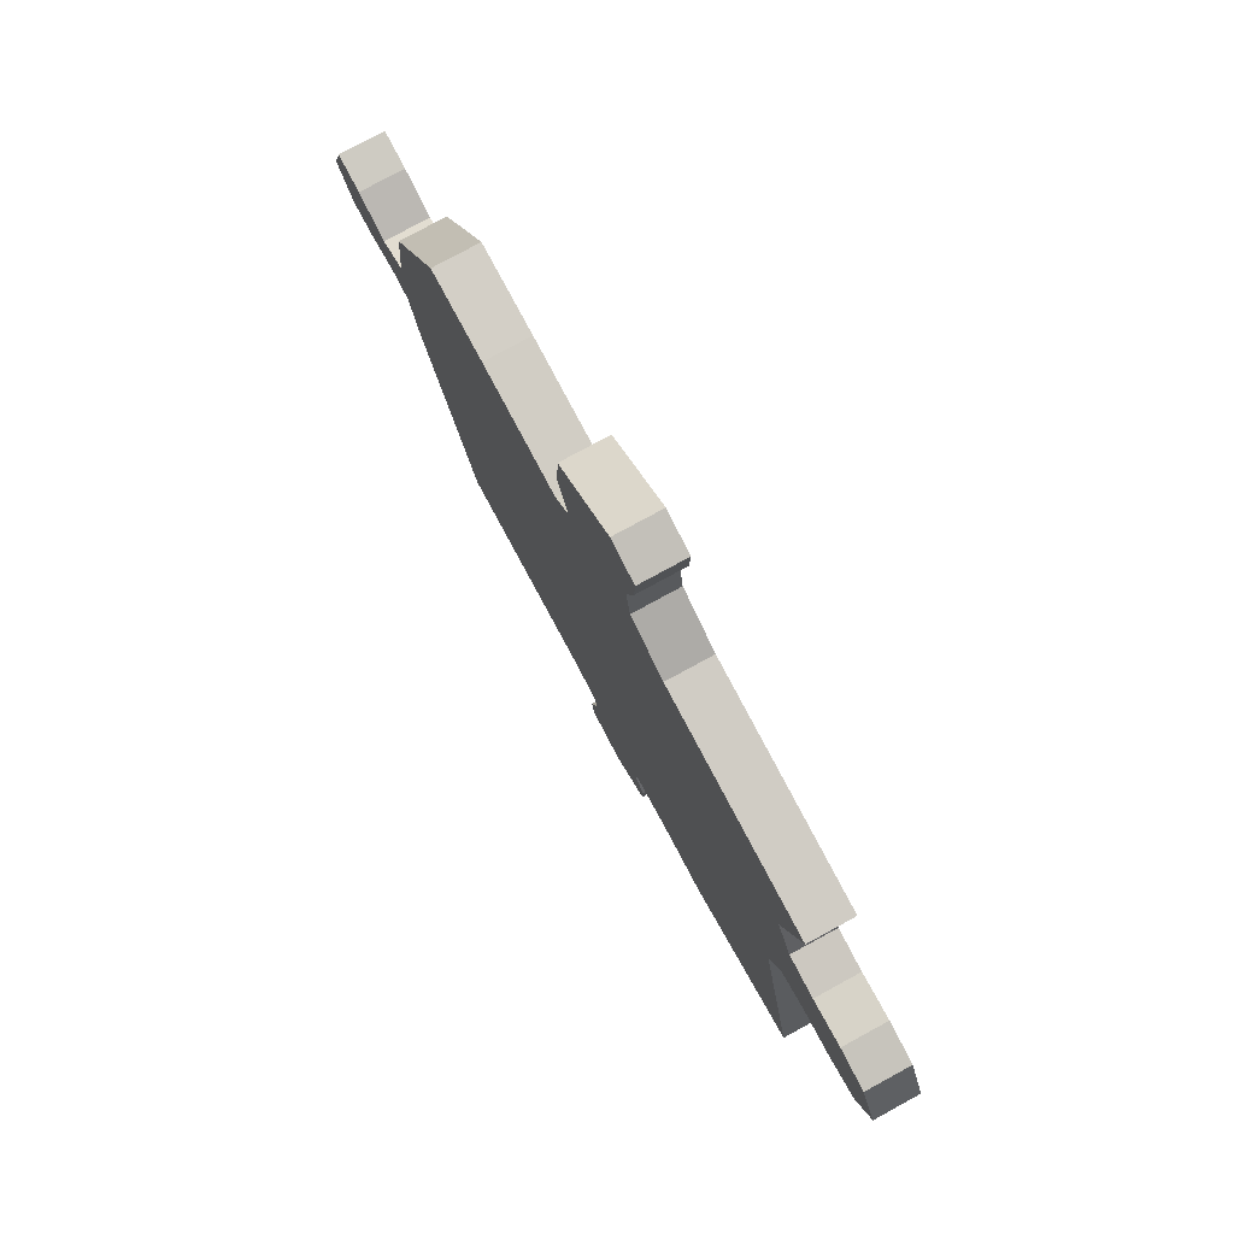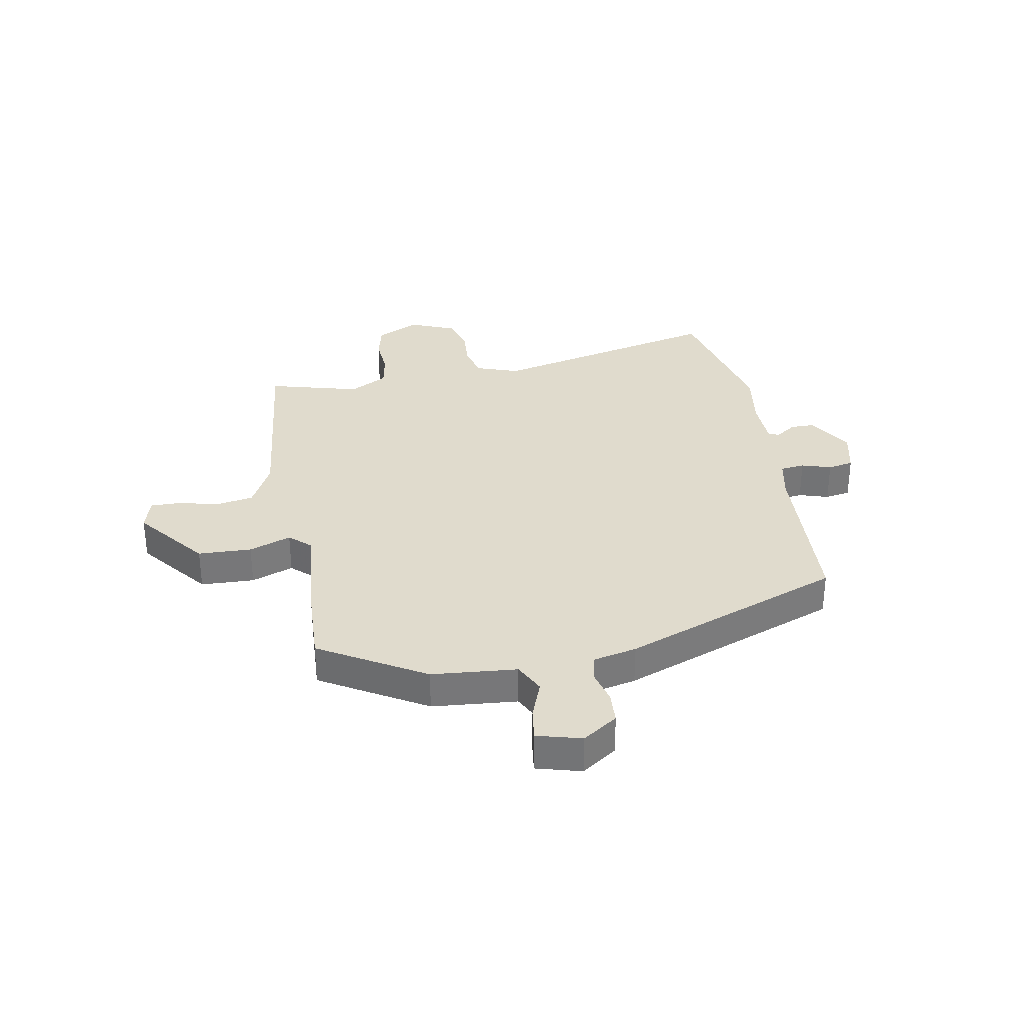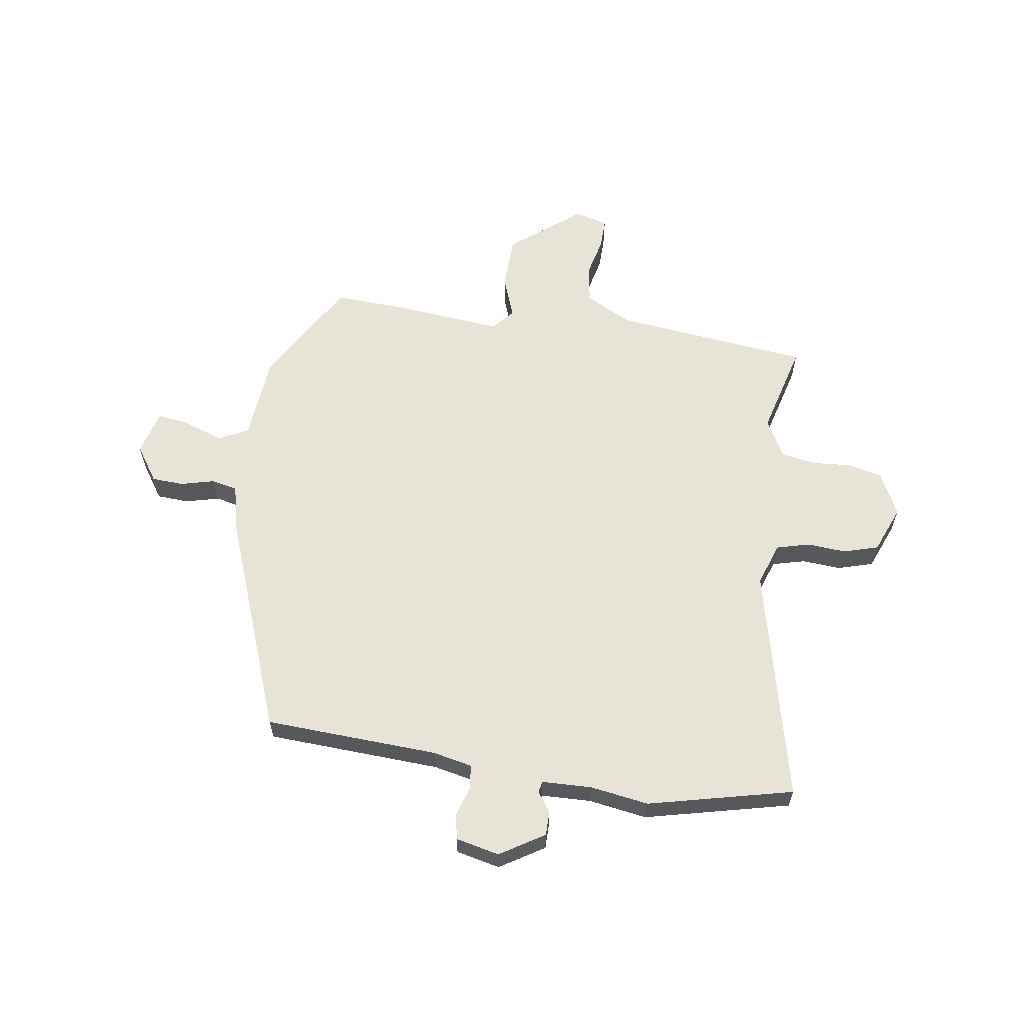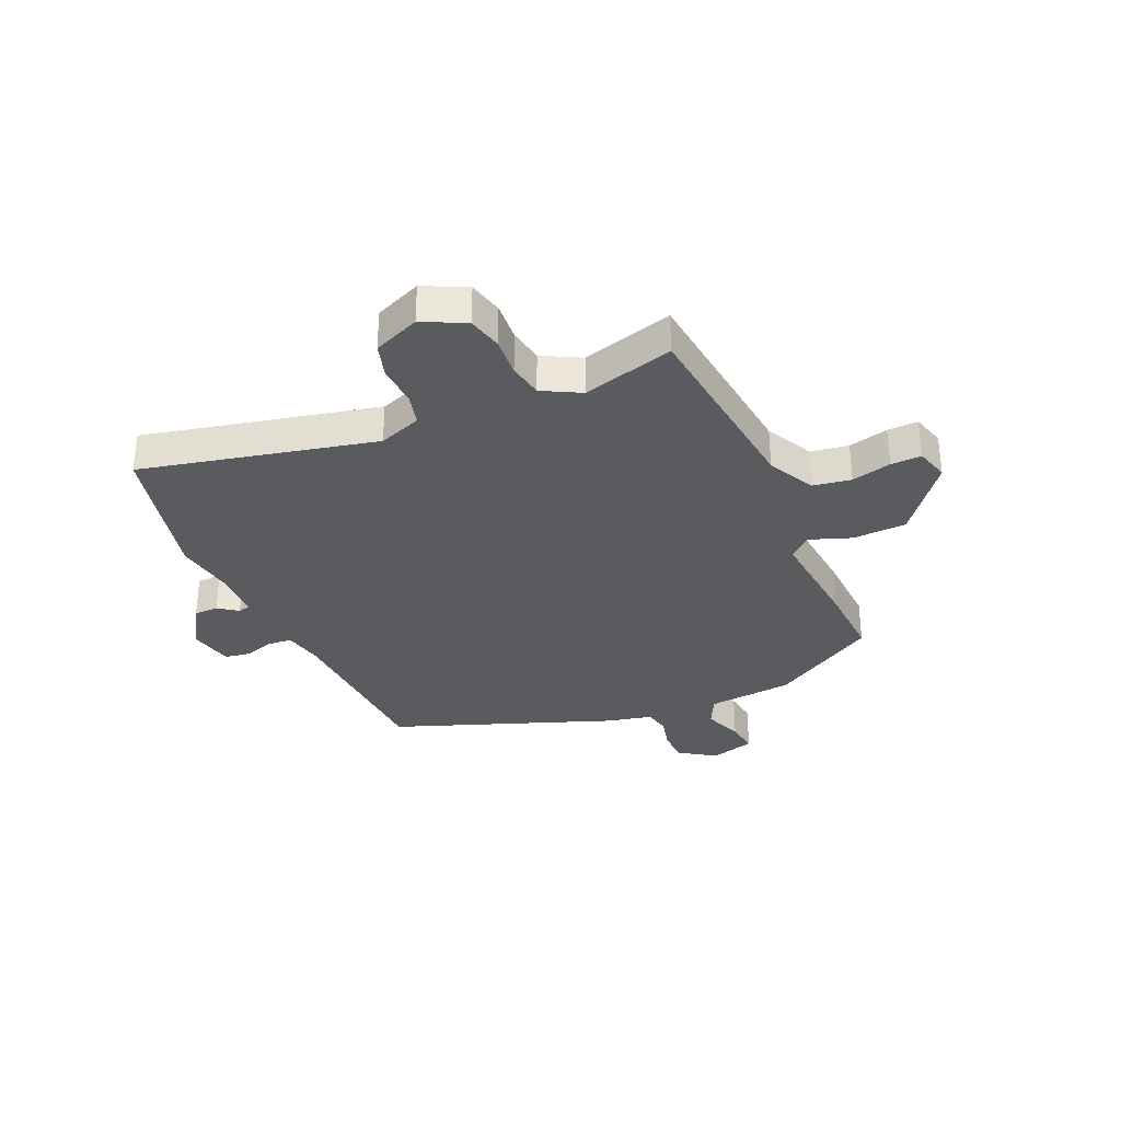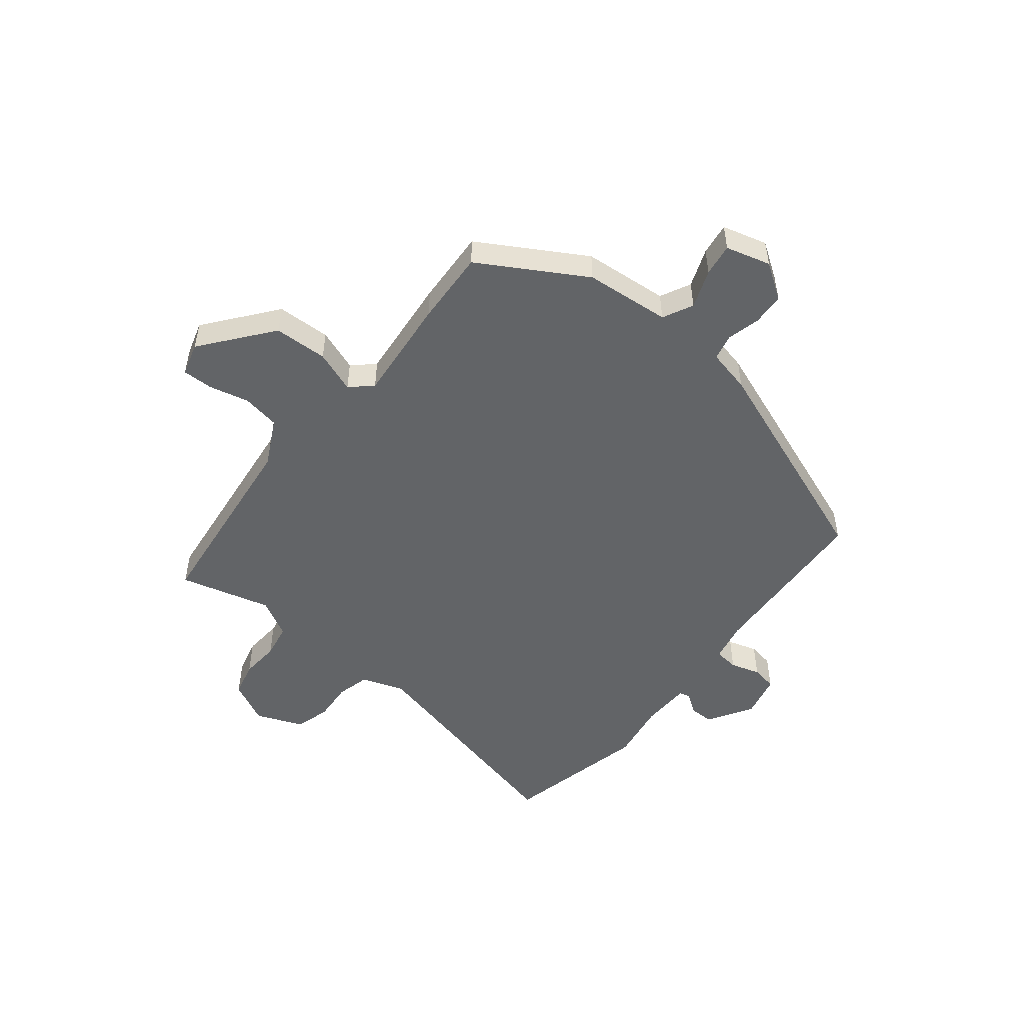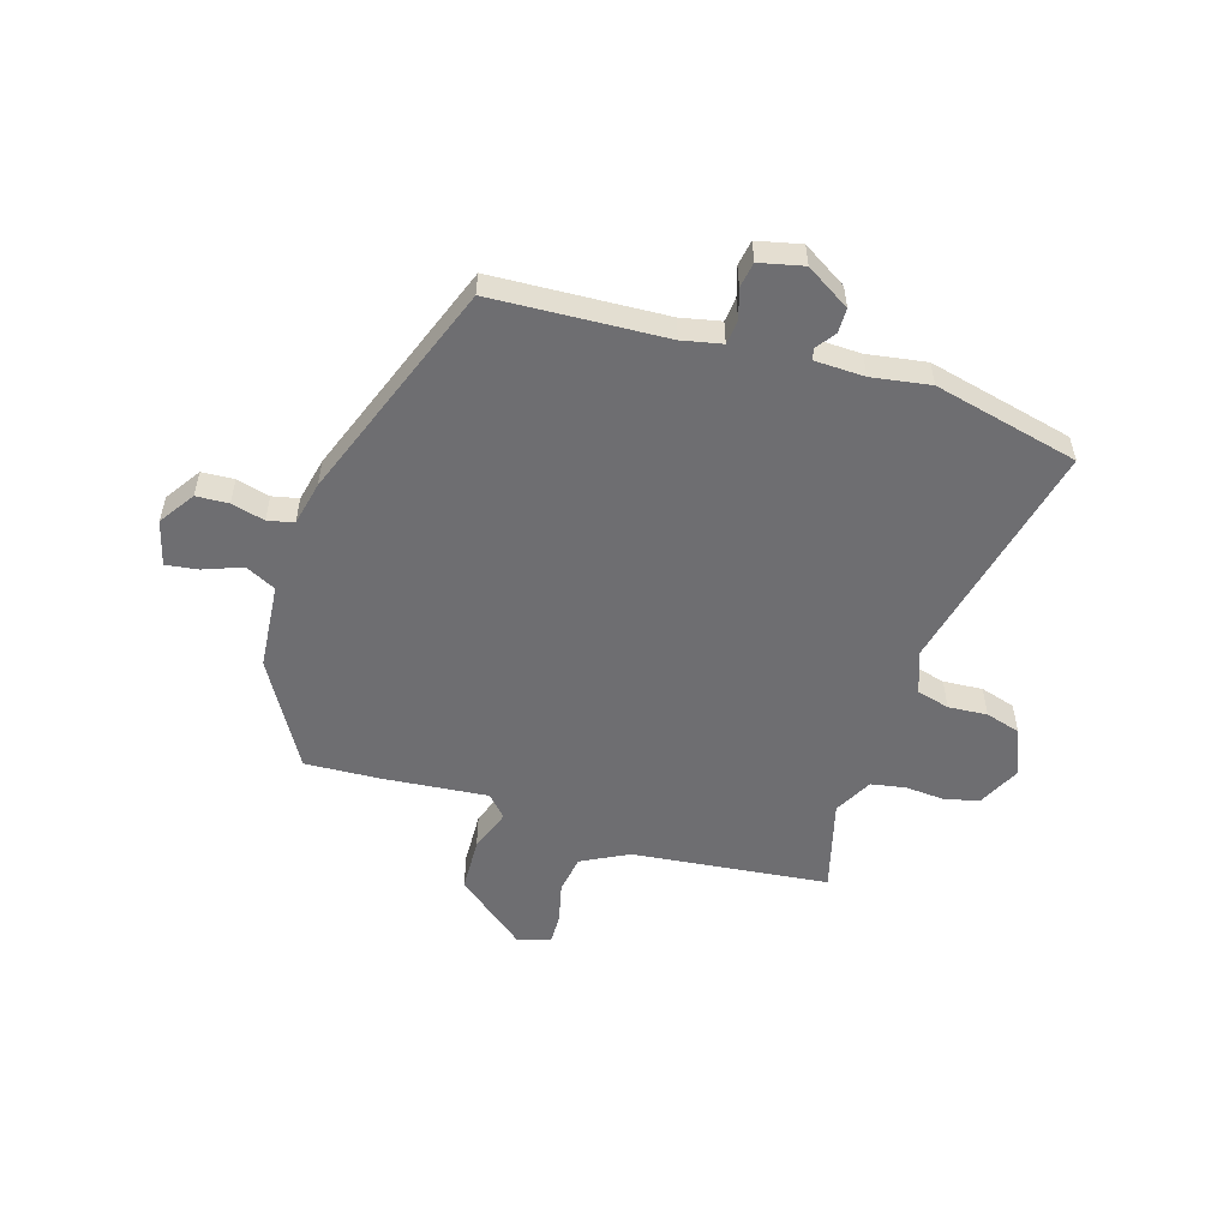
<metadata>
{"format":"obj","ext":"obj","renderer":"f3d","projection":"perspective","resolution":1024,"background":"white","views":[{"elev":78.1,"azim":-118.6,"up":"+Z"},{"elev":33.2,"azim":78.7,"up":"+Y"},{"elev":61.5,"azim":-172.6,"up":"+Y"},{"elev":-33.1,"azim":-67.0,"up":"+Y"},{"elev":-51.1,"azim":50.4,"up":"+Y"},{"elev":-54.4,"azim":161.9,"up":"+Y"}]}
</metadata>
<code>
v 0.377 0.07 -0.471
v 0.071 0.07 -0.492
v 0.001 0.07 -0.508
v -0.003 0.07 -0.551
v 0.014 0.07 -0.603
v 0.007 0.07 -0.648
v -0.07 0.07 -0.667
v -0.149 0.07 -0.62
v -0.15 0.07 -0.577
v -0.126 0.07 -0.542
v -0.131 0.07 -0.522
v -0.219 0.07 -0.521
v -0.322 0.07 -0.539
v -0.579 0.07 -0.483
v -0.49 0.07 -0.068
v -0.518 0.07 0.007
v -0.576 0.07 0.021
v -0.645 0.07 0.015
v -0.707 0.07 0.032
v -0.742 0.07 0.114
v -0.706 0.07 0.19
v -0.645 0.07 0.206
v -0.576 0.07 0.202
v -0.515 0.07 0.214
v -0.48 0.07 0.282
v -0.526 0.07 0.443
v -0.181 0.07 0.488
v -0.099 0.07 0.532
v -0.089 0.07 0.599
v -0.107 0.07 0.669
v -0.109 0.07 0.723
v -0.051 0.07 0.741
v 0.074 0.07 0.645
v 0.079 0.07 0.55
v 0.053 0.07 0.475
v 0.088 0.07 0.438
v 0.274 0.07 0.459
v 0.406 0.07 0.468
v 0.518 0.07 0.284
v 0.534 0.07 0.133
v 0.588 0.07 0.107
v 0.656 0.07 0.134
v 0.713 0.07 0.143
v 0.736 0.07 0.064
v 0.695 0.07 0.001
v 0.638 0.07 -0.003
v 0.579 0.07 0.011
v 0.533 0.07 0
v 0.517 0.07 -0.078
v 0.377 0 -0.471
v 0.071 0 -0.492
v 0.001 0 -0.508
v -0.003 0 -0.551
v 0.014 0 -0.603
v 0.007 0 -0.648
v -0.07 0 -0.667
v -0.149 0 -0.62
v -0.15 0 -0.577
v -0.126 0 -0.542
v -0.131 0 -0.522
v -0.219 0 -0.521
v -0.322 0 -0.539
v -0.579 0 -0.483
v -0.49 0 -0.068
v -0.518 0 0.007
v -0.576 0 0.021
v -0.645 0 0.015
v -0.707 0 0.032
v -0.742 0 0.114
v -0.706 0 0.19
v -0.645 0 0.206
v -0.576 0 0.202
v -0.515 0 0.214
v -0.48 0 0.282
v -0.526 0 0.443
v -0.181 0 0.488
v -0.099 0 0.532
v -0.089 0 0.599
v -0.107 0 0.669
v -0.109 0 0.723
v -0.051 0 0.741
v 0.074 0 0.645
v 0.079 0 0.55
v 0.053 0 0.475
v 0.088 0 0.438
v 0.274 0 0.459
v 0.406 0 0.468
v 0.518 0 0.284
v 0.534 0 0.133
v 0.588 0 0.107
v 0.656 0 0.134
v 0.713 0 0.143
v 0.736 0 0.064
v 0.695 0 0.001
v 0.638 0 -0.003
v 0.579 0 0.011
v 0.533 0 0
v 0.517 0 -0.078
f 48 49 1 2
f 45 46 47
f 44 45 47
f 43 44 47
f 42 43 47
f 41 42 47
f 40 41 47 48
f 48 2 3
f 40 48 3
f 39 40 3
f 38 39 3
f 37 38 3
f 36 37 3
f 33 34 35
f 32 33 35
f 31 32 35
f 30 31 35
f 29 30 35
f 36 3 4
f 35 36 4
f 29 35 4
f 28 29 4
f 25 26 27
f 27 28 4
f 25 27 4
f 24 25 4
f 21 22 23
f 20 21 23
f 19 20 23
f 18 19 23
f 17 18 23
f 16 17 23 24
f 4 5 6
f 24 4 6
f 16 24 6
f 15 16 6
f 12 13 14 15
f 11 12 15
f 8 9 10
f 7 8 10
f 6 7 10
f 6 10 11
f 6 11 15
f 51 50 98 97
f 96 95 94
f 96 94 93
f 96 93 92
f 96 92 91
f 96 91 90
f 97 96 90 89
f 52 51 97
f 52 97 89
f 52 89 88
f 52 88 87
f 52 87 86
f 52 86 85
f 84 83 82
f 84 82 81
f 84 81 80
f 84 80 79
f 84 79 78
f 53 52 85
f 53 85 84
f 53 84 78
f 53 78 77
f 76 75 74
f 53 77 76
f 53 76 74
f 53 74 73
f 72 71 70
f 72 70 69
f 72 69 68
f 72 68 67
f 72 67 66
f 73 72 66 65
f 55 54 53
f 55 53 73
f 55 73 65
f 55 65 64
f 64 63 62 61
f 64 61 60
f 59 58 57
f 59 57 56
f 59 56 55
f 60 59 55
f 64 60 55
f 1 50 51 2
f 2 51 52 3
f 3 52 53 4
f 4 53 54 5
f 5 54 55 6
f 6 55 56 7
f 7 56 57 8
f 8 57 58 9
f 9 58 59 10
f 10 59 60 11
f 11 60 61 12
f 12 61 62 13
f 13 62 63 14
f 14 63 64 15
f 15 64 65 16
f 16 65 66 17
f 17 66 67 18
f 18 67 68 19
f 19 68 69 20
f 20 69 70 21
f 21 70 71 22
f 22 71 72 23
f 23 72 73 24
f 24 73 74 25
f 25 74 75 26
f 26 75 76 27
f 27 76 77 28
f 28 77 78 29
f 29 78 79 30
f 30 79 80 31
f 31 80 81 32
f 32 81 82 33
f 33 82 83 34
f 34 83 84 35
f 35 84 85 36
f 36 85 86 37
f 37 86 87 38
f 38 87 88 39
f 39 88 89 40
f 40 89 90 41
f 41 90 91 42
f 42 91 92 43
f 43 92 93 44
f 44 93 94 45
f 45 94 95 46
f 46 95 96 47
f 47 96 97 48
f 48 97 98 49
f 49 98 50 1

</code>
